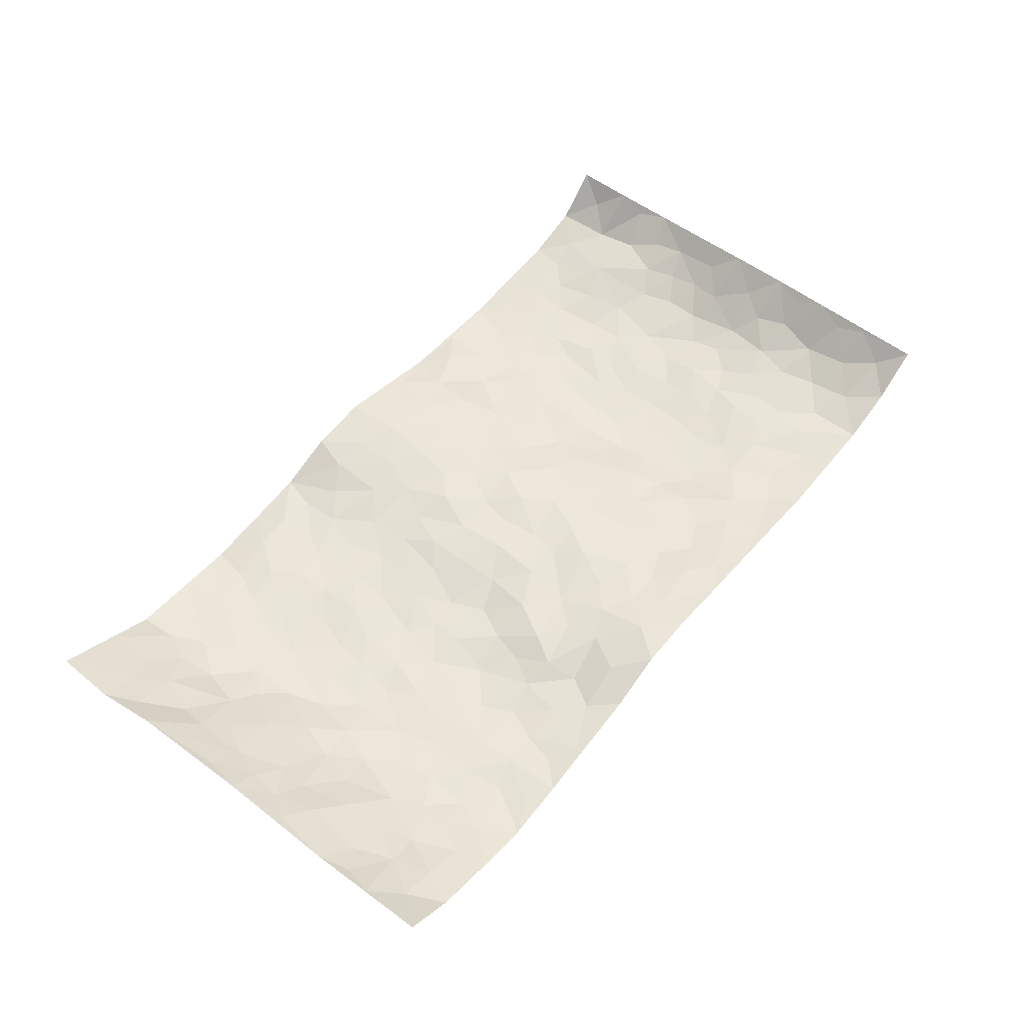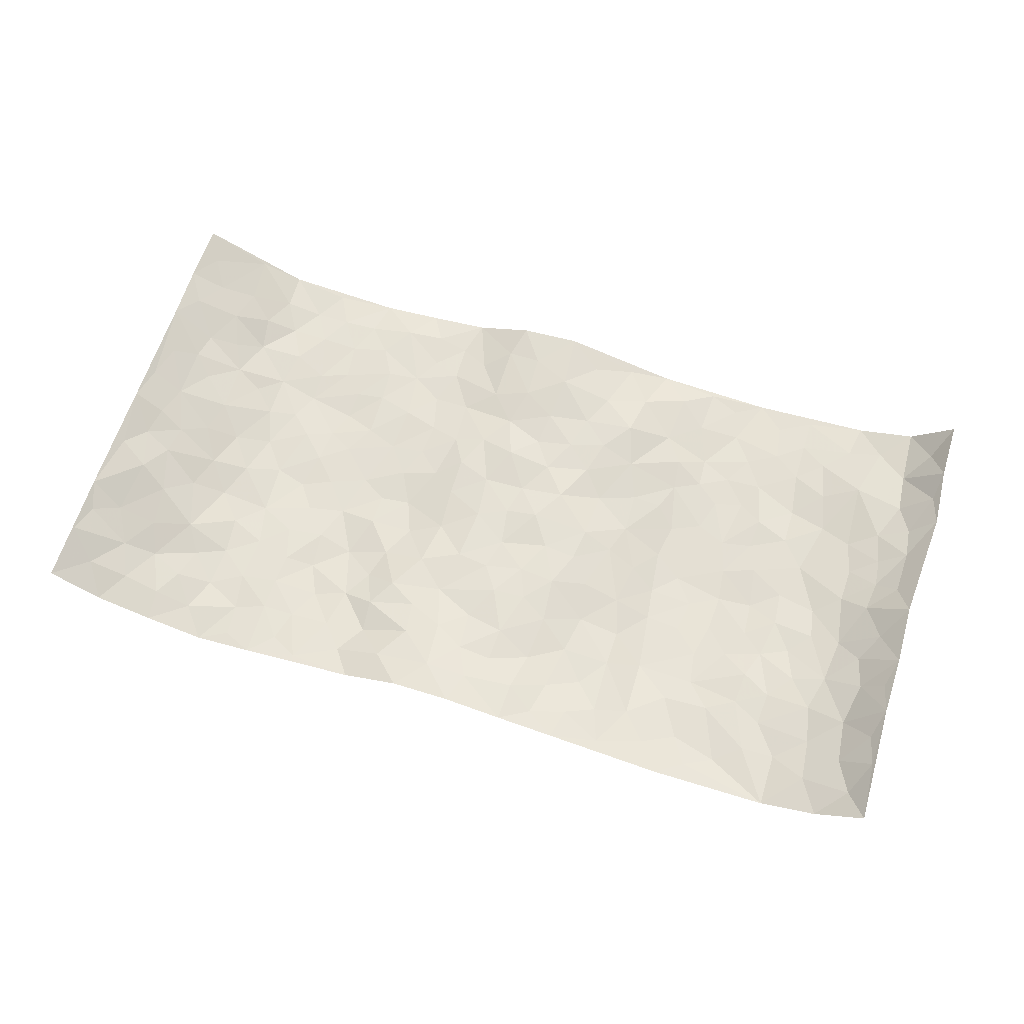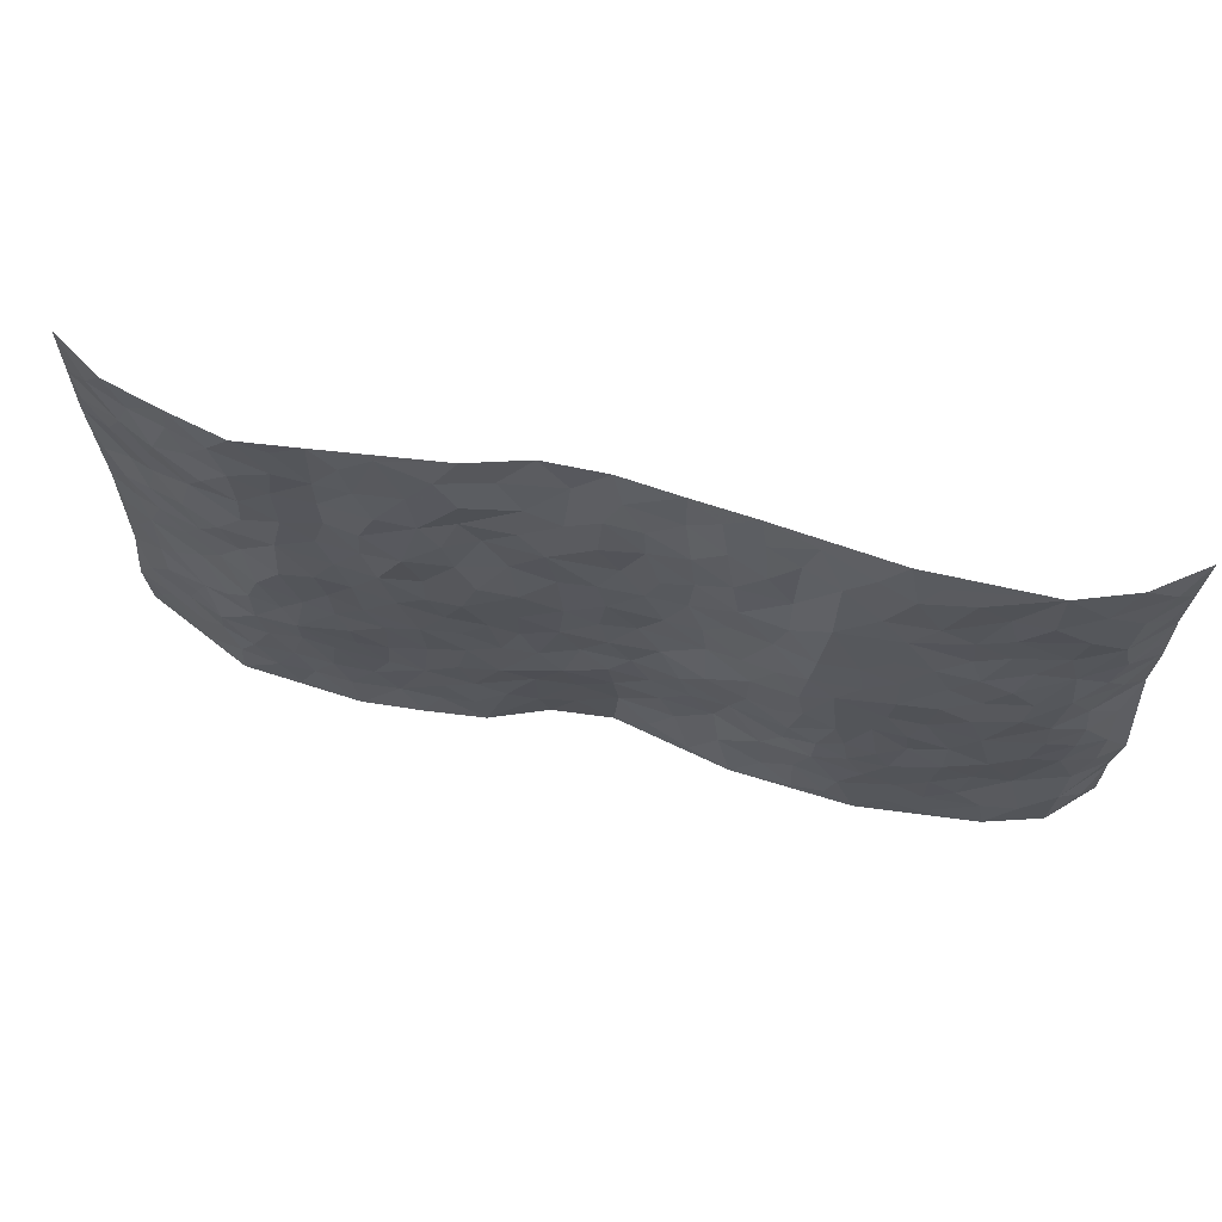
<metadata>
{"format":"obj","ext":"obj","renderer":"f3d","projection":"perspective","resolution":1024,"background":"white","views":[{"elev":55.1,"azim":128.4,"up":"+Z"},{"elev":63.3,"azim":-162.3,"up":"+Z"},{"elev":64.6,"azim":-167.0,"up":"+Y"}]}
</metadata>
<code>
v -0.9432 0.004486 0.1093
v -0.9491 0.9997 0.0954
v 0.9575 0.003102 0.09165
v 0.9539 0.9989 0.09496
v -0.7949 0.3932 0.004383
v -0.938 0.5008 0.1173
v -0.8524 0.3593 0.02854
v -0.0008688 0.001724 0.04162
v -0.9548 0.2522 0.09572
v -0.9091 0.34 0.06157
v -0.7376 0.002626 -0.01134
v -0.9438 0.1284 0.1079
v -0.7104 0.2928 -0.01417
v -0.8559 0.003418 0.02342
v -0.8369 0.2899 0.02327
v -0.4904 -2.635e-05 -0.03341
v -0.9354 0.19 0.08628
v -0.2934 0.1665 -0.01103
v -0.7756 0.3224 0.0004502
v -0.8624 0.1222 0.02273
v -0.9101 0.066 0.0634
v -0.7968 0.06574 0.005428
v -0.673 0.1269 -0.01365
v -0.7255 0.07553 -0.008542
v -0.87 0.2094 0.03238
v -0.9018 0.2722 0.0507
v -0.7671 0.1782 0.01161
v -0.6914 0.2098 -0.01015
v -0.851 0.489 0.0404
v -0.9463 0.3764 0.1061
v -0.7341 0.9962 -0.01687
v -0.5361 0.2214 -0.02968
v 0.2588 0.1556 -0.01243
v -0.9409 0.7508 0.1107
v -0.3648 0.3925 -0.03479
v -0.7803 0.7524 0.002296
v -0.7985 0.8303 0.0003455
v -0.5799 0.442 -0.0284
v -0.5988 0.605 -0.02762
v -0.4897 0.9973 -0.01716
v -0.9262 0.688 0.09463
v -0.6604 0.5617 -0.0201
v -0.3874 0.7545 -0.03732
v -0.5087 0.279 -0.03441
v -0.4589 0.2242 -0.03234
v -0.4947 0.161 -0.03029
v -0.4461 0.6363 -0.03941
v -0.3632 0.5597 -0.0422
v 0.1659 0.4735 -0.000898
v -0.3342 0.2204 -0.01483
v -0.2107 0.6106 0.0003094
v -0.3723 0.6293 -0.04043
v -0.3026 0.05658 -0.007744
v -0.6252 0.7093 -0.01611
v -0.3939 0.1935 -0.03042
v -0.8607 0.618 0.04061
v -0.03833 0.3485 0.01678
v 0.05787 0.3393 0.02174
v 0.2968 0.4507 -0.02018
v -0.09564 0.5511 0.01575
v -0.1661 0.5558 0.009678
v 0.09245 0.6301 0.008569
v -0.6318 0.3458 -0.02341
v -0.748 0.5739 -0.01036
v -0.9239 0.8108 0.08589
v -0.5595 0.1281 -0.02417
v -0.367 0.01142 -0.02351
v -0.7929 0.4665 0.003179
v -0.6169 0.1715 -0.02224
v -0.6155 0.01775 -0.02213
v -0.2433 0.002221 -0.0151
v -0.6159 0.08764 -0.02007
v -0.5471 0.05195 -0.0278
v -0.4312 0.03602 -0.03025
v -0.4508 0.1026 -0.03283
v -0.8795 0.6858 0.04812
v -0.9397 0.8751 0.09683
v -0.7367 0.5091 -0.01575
v 0.00152 0.9956 0.04057
v -0.8002 0.6754 0.007402
v -0.5606 0.3144 -0.02637
v -0.5108 0.4607 -0.03788
v 0.006559 0.571 0.009726
v -0.0493 0.4828 0.02152
v 0.003343 0.4196 0.01083
v -0.1251 0.1282 0.01882
v -0.5678 0.6693 -0.02908
v -0.894 0.5629 0.069
v -0.7305 0.6907 -0.007077
v -0.4476 0.2962 -0.03453
v -0.6309 0.2669 -0.02726
v -0.4995 0.6881 -0.03654
v -0.174 0.4847 0.009132
v -0.2613 0.4361 -0.01382
v -0.6461 0.6483 -0.0207
v -0.01131 0.1173 0.03656
v -0.4122 0.5098 -0.04469
v -0.3422 0.2874 -0.02359
v -0.2405 0.5038 -0.006854
v -0.1793 0.3821 -0.003461
v -0.9426 0.6258 0.1117
v -0.7046 0.6225 -0.01815
v -0.8109 0.5798 0.007678
v -0.3623 0.1093 -0.02058
v -0.5198 0.5326 -0.04212
v -0.6819 0.406 -0.02078
v -0.1307 0.3243 0.01151
v -0.1507 0.2496 0.01554
v -0.5162 0.6112 -0.03918
v 0.1093 0.7285 0.003305
v -0.003988 0.2149 0.02344
v -0.07354 0.2735 0.01894
v 0.004484 0.2885 0.01649
v -0.4275 0.3631 -0.03798
v -0.199 0.1837 0.01726
v -0.6535 0.4875 -0.02562
v -0.5552 0.3806 -0.03265
v -0.4903 0.3912 -0.03616
v -0.3057 0.5243 -0.02574
v -0.2582 0.3501 -0.01076
v -0.3521 0.4666 -0.03726
v -0.2271 0.2711 0.002362
v -0.09128 0.4115 0.01827
v -0.5937 0.5309 -0.0339
v -0.09311 0.1985 0.01989
v -0.2138 0.09314 0.004066
v -0.3978 0.2574 -0.02979
v -0.9058 0.4393 0.07388
v -0.8591 0.4223 0.03492
v 0.09284 0.4224 0.01064
v 0.2071 0.2362 -0.008666
v 0.08329 0.5164 0.009488
v 0.01976 0.4878 0.01154
v 0.1668 0.3924 0.004031
v 0.7843 0.4974 0.01796
v 0.2195 0.4331 -0.01055
v 0.2653 0.3123 -0.01516
v 0.1598 0.5673 -0.005583
v 0.1261 0.9953 0.03909
v -0.2922 0.6197 -0.01776
v 0.4232 0.8809 -0.02829
v 0.4897 0.9989 -0.02538
v -0.2127 0.7804 -0.006744
v -0.05696 0.8634 0.01654
v -0.3209 0.3481 -0.02085
v -0.4566 0.5655 -0.0423
v -0.07392 0.05288 0.02314
v -0.1571 0.02242 0.004588
v 0.1246 0.001328 0.03049
v 0.01491 0.8586 0.02137
v -0.01589 0.699 0.02128
v 0.4217 0.1957 -0.02078
v 0.3406 0.2885 -0.0187
v 0.5919 0.5267 -0.03876
v 0.5244 0.547 -0.03925
v 0.4558 0.1343 -0.02226
v 0.5232 0.2273 -0.02919
v 0.4138 0.3609 -0.02585
v 0.02276 0.6405 0.01071
v -0.05935 0.6268 0.01804
v -0.1462 0.7292 0.008433
v -0.08625 0.6925 0.01595
v -0.05952 0.7905 0.01734
v -0.1371 0.6327 0.0145
v 0.02168 0.7736 0.01374
v 0.2449 0.9973 0.004214
v -0.01728 0.925 0.02814
v -0.2678 0.8458 -0.01079
v -0.198 0.8797 8.589e-05
v -0.3149 0.7802 -0.0135
v -0.245 0.9972 0.01272
v -0.2267 0.6956 -0.009014
v -0.3159 0.7002 -0.02436
v -0.1384 0.8292 0.003561
v -0.122 0.9966 0.0257
v 0.2194 0.7455 0.001287
v 0.1747 0.6665 0.002238
v 0.3257 0.5948 -0.02577
v 0.2592 0.5224 -0.02539
v 0.2652 0.6659 -0.01939
v 0.4233 0.7447 -0.03639
v 0.3535 0.6833 -0.03806
v 0.2843 0.7336 -0.02165
v 0.07061 0.9259 0.03723
v 0.08009 0.8211 0.02023
v 0.1467 0.8563 0.01548
v 0.2484 0.8732 -0.01227
v 0.3205 0.7938 -0.02423
v 0.2304 0.5956 -0.02099
v -0.873 0.8674 0.0364
v -0.6815 0.8153 -0.01638
v -0.863 0.7744 0.03067
v -0.8498 0.9979 0.02332
v -0.9072 0.9401 0.0566
v -0.8076 0.9203 0.005322
v -0.7333 0.8837 -0.01559
v -0.6058 0.928 -0.02553
v -0.6618 0.8846 -0.01649
v -0.6859 0.7448 -0.01263
v -0.5593 0.8135 -0.02312
v -0.6206 0.7801 -0.01852
v -0.5107 0.9002 -0.02751
v -0.3901 0.878 -0.02059
v -0.5455 0.9589 -0.02142
v -0.4633 0.8157 -0.0287
v -0.4421 0.9359 -0.02167
v -0.3453 0.9719 -0.003763
v -0.5106 0.7601 -0.03158
v -0.3199 0.9005 -0.005677
v -0.2581 0.9296 0.002955
v 0.1571 0.7841 0.005727
v 0.2551 0.8043 -0.0061
v 0.1905 0.9311 0.0175
v 0.3916 0.8129 -0.0341
v 0.3361 0.881 -0.0192
v 0.3812 0.9825 -0.01445
v 0.2877 0.9375 -0.01083
v 0.441 0.9486 -0.02586
v 0.3797 0.4931 -0.03128
v 0.3244 0.5285 -0.02909
v 0.483 0.6044 -0.03294
v 0.4305 0.6648 -0.03038
v 0.4048 0.588 -0.03388
v 0.3522 0.1888 -0.02091
v 0.481 0.3342 -0.03496
v 0.459 0.5223 -0.03201
v 0.346 0.3871 -0.0261
v -0.124 0.9128 0.02064
v -0.183 0.9566 0.01323
v 0.3194 0.1312 -0.01967
v 0.6133 0.01547 -0.02592
v 0.2006 0.3323 -0.004525
v 0.2707 0.384 -0.01575
v 0.5847 0.2478 -0.03131
v 0.7333 0.9989 -0.008603
v 0.9543 0.2515 0.09807
v 0.4912 0.8129 -0.02661
v 0.7152 0.4877 -0.008244
v 0.4874 0.7474 -0.02741
v 0.9531 0.501 0.1014
v 0.6707 0.2945 -0.02776
v 0.5094 0.4678 -0.03273
v 0.7754 0.3121 0.003953
v 0.562 0.4155 -0.03328
v 0.4904 0.001822 -0.03641
v 0.08895 0.2511 0.01011
v 0.5057 0.07692 -0.02976
v 0.1341 0.318 0.006597
v 0.4162 0.2662 -0.023
v 0.8655 0.2667 0.03976
v 0.6428 0.4621 -0.03536
v 0.5789 0.08262 -0.02601
v 0.4488 0.4254 -0.02847
v 0.6085 0.3718 -0.03308
v 0.2854 0.2312 -0.01793
v 0.4784 0.2713 -0.02851
v 0.2622 0.0768 -0.01652
v 0.3664 0.0007166 -0.02689
v 0.2423 0.0002574 -0.01393
v 0.1997 0.113 -0.001246
v 0.06778 0.169 0.02399
v 0.1445 0.1885 0.009216
v 0.6135 0.1482 -0.02443
v 0.7696 0.4234 0.01445
v 0.7507 0.2227 -0.01482
v 0.6524 0.08188 -0.02645
v 0.6705 0.385 -0.02894
v 0.7184 0.34 -0.01613
v 0.8733 0.3272 0.05169
v 0.7422 0.5681 -0.002091
v 0.6939 0.147 -0.0243
v 0.7627 0.1518 -0.002264
v 0.8314 0.3685 0.03269
v 0.9224 0.3505 0.08032
v 0.8725 0.4397 0.05384
v 0.5832 0.3129 -0.03774
v 0.8156 0.1079 0.02102
v 0.3313 0.06132 -0.01634
v 0.4112 0.06696 -0.01814
v 0.07146 0.07683 0.02992
v 0.1434 0.07101 0.01939
v 0.9564 0.7499 0.0941
v 0.7329 0.08124 -0.01282
v 0.6567 0.2165 -0.02355
v 0.9387 0.4256 0.09009
v 0.8903 0.51 0.06551
v 0.804 0.2518 0.01572
v 0.5334 0.1484 -0.02916
v 0.7363 0.003542 -0.01494
v 0.5029 0.3938 -0.03387
v 0.9241 0.06531 0.07181
v 0.9619 0.1271 0.0849
v 0.8328 0.1821 0.03023
v 0.8876 0.1262 0.05273
v 0.8225 0.01096 0.02646
v 0.9232 0.1898 0.06908
v 0.6644 0.5561 -0.01934
v 0.692 0.6332 -0.02294
v 0.5854 0.6369 -0.03562
v 0.8166 0.6918 0.03148
v 0.6327 0.7722 -0.03234
v 0.936 0.6253 0.08692
v 0.7642 0.6423 0.003158
v 0.8434 0.5959 0.04311
v 0.7318 0.7445 -0.006269
v 0.8357 0.5312 0.03805
v 0.9002 0.5746 0.0668
v 0.8748 0.6598 0.06401
v 0.6404 0.6931 -0.02757
v 0.5656 0.7249 -0.03173
v 0.5092 0.6753 -0.02932
v 0.8472 0.8523 0.03073
v 0.7122 0.8712 -0.01339
v 0.8066 0.7772 0.02023
v 0.8864 0.7778 0.05251
v 0.7803 0.8443 -0.0004166
v 0.9528 0.8743 0.09281
v 0.6958 0.8027 -0.02412
v 0.9363 0.8114 0.07936
v 0.7405 0.9317 -0.004445
v 0.8511 0.9984 0.02659
v 0.6128 0.9989 -0.03894
v 0.8162 0.9259 0.0198
v 0.8966 0.9279 0.05224
v 0.6631 0.9351 -0.02846
v 0.5573 0.902 -0.03426
v 0.4919 0.8821 -0.02662
v 0.5512 0.9703 -0.03148
v 0.5706 0.8227 -0.03056
v 0.638 0.8614 -0.03357
f 29 6 128
f 12 21 20
f 26 10 9
f 55 45 46
f 27 19 15
f 26 9 17
f 101 6 88
f 12 1 21
f 7 15 19
f 125 86 96
f 84 123 85
f 129 29 128
f 25 27 15
f 12 20 17
f 73 75 66
f 22 14 11
f 26 17 25
f 9 12 17
f 25 15 26
f 5 129 7
f 52 146 48
f 55 18 50
f 7 19 5
f 20 27 25
f 124 82 105
f 41 76 34
f 20 14 22
f 14 20 21
f 14 21 1
f 24 22 11
f 24 27 22
f 72 66 69
f 69 32 91
f 70 24 11
f 24 23 27
f 17 20 25
f 27 20 22
f 10 15 7
f 10 26 15
f 23 28 27
f 27 13 19
f 28 23 69
f 13 27 28
f 119 121 94
f 10 7 129
f 6 30 128
f 9 10 30
f 36 192 80
f 80 102 89
f 118 81 44
f 64 103 78
f 115 126 86
f 45 32 46
f 91 63 13
f 129 68 29
f 95 87 54
f 95 54 199
f 202 40 204
f 82 97 105
f 29 88 6
f 18 55 104
f 148 126 71
f 38 82 124
f 50 18 122
f 117 82 38
f 5 19 106
f 82 117 118
f 80 64 102
f 127 45 55
f 194 77 190
f 98 35 114
f 39 124 105
f 127 50 98
f 106 19 13
f 66 75 46
f 39 95 42
f 63 117 38
f 95 89 102
f 101 56 76
f 51 140 99
f 18 53 126
f 62 83 132
f 45 127 90
f 112 113 57
f 103 29 68
f 130 85 58
f 109 39 105
f 35 94 121
f 113 246 58
f 151 165 163
f 120 100 94
f 114 127 98
f 192 190 65
f 95 39 87
f 36 191 37
f 67 104 74
f 56 101 88
f 13 63 106
f 192 34 76
f 268 241 243
f 108 115 125
f 93 84 60
f 133 84 85
f 156 288 157
f 101 76 41
f 80 103 64
f 105 97 146
f 99 61 51
f 92 109 47
f 125 96 111
f 158 227 153
f 75 104 55
f 69 66 32
f 81 91 32
f 106 78 68
f 42 64 78
f 77 34 65
f 24 70 72
f 75 73 16
f 16 71 67
f 2 34 77
f 13 28 91
f 103 56 88
f 56 80 76
f 72 69 23
f 11 16 70
f 16 73 70
f 16 67 74
f 115 18 126
f 24 72 23
f 73 72 70
f 16 74 75
f 72 73 66
f 32 45 44
f 84 83 60
f 66 46 32
f 78 106 116
f 117 63 81
f 67 53 104
f 103 68 78
f 69 91 28
f 36 80 89
f 106 38 116
f 106 68 5
f 81 118 117
f 62 132 138
f 32 44 81
f 53 67 71
f 57 58 85
f 123 100 107
f 93 60 61
f 33 230 224
f 8 96 147
f 132 133 130
f 140 48 119
f 93 100 123
f 122 98 50
f 164 60 160
f 53 71 126
f 125 112 108
f 193 194 195
f 75 55 46
f 63 91 81
f 56 103 80
f 196 198 31
f 18 104 53
f 121 48 97
f 38 106 63
f 118 97 82
f 97 35 121
f 51 172 140
f 130 134 49
f 87 39 109
f 288 252 263
f 97 114 35
f 47 43 92
f 57 113 58
f 248 130 58
f 34 101 41
f 114 90 127
f 116 124 42
f 145 94 35
f 118 114 97
f 167 79 175
f 98 145 35
f 85 123 57
f 43 47 52
f 199 36 89
f 42 78 116
f 159 83 62
f 88 29 103
f 74 104 75
f 118 44 90
f 173 140 172
f 42 95 102
f 190 192 37
f 65 190 77
f 89 95 199
f 125 111 112
f 92 87 109
f 18 115 122
f 177 180 176
f 112 57 107
f 109 105 146
f 93 94 100
f 285 286 275
f 96 86 147
f 137 232 131
f 57 123 107
f 87 92 208
f 49 134 136
f 132 130 49
f 161 164 162
f 50 127 55
f 122 108 107
f 122 107 100
f 48 140 52
f 118 90 114
f 99 119 94
f 123 84 93
f 36 37 192
f 48 121 119
f 120 122 100
f 39 42 124
f 38 124 116
f 248 58 246
f 44 45 90
f 98 122 120
f 146 52 47
f 94 93 99
f 168 209 170
f 212 183 188
f 202 197 200
f 42 102 64
f 107 108 112
f 99 93 61
f 8 280 96
f 112 111 113
f 125 115 86
f 115 108 122
f 128 30 10
f 5 68 129
f 10 129 128
f 132 49 138
f 83 84 133
f 130 133 85
f 83 133 132
f 248 134 130
f 156 152 224
f 151 110 165
f 212 186 211
f 153 224 249
f 254 251 244
f 246 261 262
f 225 158 249
f 49 136 179
f 185 184 150
f 214 188 181
f 181 188 182
f 161 163 174
f 143 170 172
f 110 211 185
f 184 79 167
f 174 228 169
f 62 110 159
f 163 150 144
f 210 169 229
f 170 143 168
f 176 211 110
f 98 120 145
f 94 145 120
f 48 146 97
f 109 146 47
f 148 86 126
f 147 86 148
f 71 8 148
f 8 147 148
f 244 276 254
f 232 136 134
f 174 143 161
f 60 83 160
f 163 162 151
f 159 160 83
f 261 281 262
f 259 281 149
f 219 220 59
f 246 113 111
f 33 255 131
f 157 256 152
f 137 255 153
f 230 278 279
f 262 260 33
f 154 155 242
f 131 255 137
f 248 131 232
f 281 280 149
f 259 258 278
f 220 179 59
f 159 151 160
f 162 160 151
f 164 61 60
f 228 174 144
f 144 174 163
f 159 110 151
f 161 172 164
f 186 184 185
f 161 162 163
f 61 164 51
f 160 162 164
f 187 217 213
f 150 163 165
f 205 202 200
f 79 184 139
f 170 43 173
f 174 169 143
f 161 143 172
f 167 144 150
f 176 180 183
f 172 170 173
f 223 226 221
f 185 150 165
f 99 140 119
f 207 206 203
f 172 51 164
f 43 52 173
f 173 52 140
f 167 175 228
f 228 229 169
f 210 168 169
f 177 110 62
f 189 138 179
f 62 138 177
f 136 232 233
f 181 182 222
f 150 184 167
f 178 180 189
f 49 179 138
f 177 138 189
f 180 178 182
f 178 179 220
f 307 308 304
f 222 223 221
f 215 187 188
f 176 183 212
f 187 213 186
f 214 215 188
f 185 211 186
f 237 181 239
f 182 188 183
f 110 185 165
f 216 215 141
f 211 176 212
f 182 183 180
f 176 110 177
f 213 184 186
f 178 189 179
f 177 189 180
f 195 190 37
f 197 198 200
f 195 194 190
f 34 192 65
f 80 192 76
f 37 196 195
f 194 2 77
f 193 2 194
f 196 37 191
f 31 193 195
f 198 196 191
f 31 195 196
f 199 201 191
f 197 204 31
f 198 191 201
f 31 198 197
f 201 199 54
f 36 199 191
f 54 208 201
f 208 43 205
f 208 54 87
f 198 201 200
f 206 205 203
f 43 170 203
f 210 207 209
f 40 202 206
f 31 204 40
f 197 202 204
f 208 205 200
f 43 203 205
f 205 206 202
f 203 209 207
f 171 40 207
f 40 206 207
f 208 200 201
f 43 208 92
f 170 209 203
f 168 143 169
f 207 210 171
f 168 210 209
f 188 187 212
f 212 187 186
f 166 139 213
f 184 213 139
f 237 214 181
f 215 214 141
f 216 141 218
f 213 217 166
f 142 166 216
f 217 216 166
f 187 215 217
f 216 217 215
f 237 141 214
f 142 216 218
f 223 222 182
f 179 136 59
f 223 220 219
f 267 238 251
f 237 327 141
f 223 182 178
f 158 290 253
f 220 223 178
f 59 233 227
f 233 59 136
f 248 246 131
f 153 249 158
f 251 254 267
f 223 219 226
f 111 261 246
f 297 251 238
f 276 256 157
f 167 228 144
f 229 228 175
f 175 171 229
f 229 171 210
f 260 257 33
f 265 271 272
f 266 289 283
f 269 243 250
f 249 224 152
f 266 283 271
f 227 233 137
f 253 227 158
f 325 313 320
f 135 264 275
f 310 329 239
f 270 298 297
f 249 256 225
f 275 273 269
f 311 222 221
f 155 154 299
f 234 276 157
f 310 311 299
f 222 239 181
f 221 226 155
f 266 263 252
f 242 290 244
f 264 273 275
f 273 264 243
f 242 244 154
f 276 290 225
f 288 234 157
f 240 282 302
f 275 286 306
f 225 290 158
f 234 263 284
f 241 254 276
f 233 232 137
f 137 153 227
f 264 135 238
f 244 251 154
f 260 259 257
f 227 253 219
f 33 224 255
f 154 297 299
f 240 302 307
f 297 154 251
f 264 268 243
f 253 226 219
f 271 284 263
f 277 294 293
f 290 242 253
f 241 234 284
f 59 227 219
f 242 155 226
f 252 245 231
f 157 152 156
f 257 230 33
f 152 256 249
f 278 230 257
f 262 33 131
f 224 153 255
f 259 278 257
f 134 248 232
f 230 279 224
f 96 261 111
f 261 96 280
f 280 281 261
f 246 262 131
f 252 247 245
f 268 267 241
f 283 277 272
f 288 247 252
f 275 274 285
f 295 291 294
f 267 268 264
f 263 234 288
f 309 310 299
f 290 276 244
f 283 272 271
f 267 254 241
f 265 243 241
f 236 240 285
f 297 238 270
f 303 305 298
f 241 276 234
f 221 155 299
f 272 277 293
f 250 243 287
f 286 285 240
f 284 271 265
f 271 263 266
f 295 3 291
f 225 256 276
f 241 284 265
f 289 266 231
f 3 292 291
f 321 235 323
f 293 294 296
f 279 278 258
f 245 279 258
f 279 156 224
f 260 281 259
f 280 8 149
f 262 281 260
f 231 266 252
f 267 264 238
f 306 304 270
f 283 289 295
f 243 269 273
f 236 269 250
f 294 292 296
f 274 236 285
f 269 274 275
f 250 287 293
f 245 289 231
f 236 274 269
f 156 279 247
f 242 226 253
f 247 279 245
f 243 265 287
f 288 156 247
f 265 272 293
f 296 292 236
f 293 287 265
f 295 294 277
f 277 283 295
f 236 250 296
f 289 3 295
f 292 294 291
f 293 296 250
f 300 304 308
f 325 320 235
f 329 330 326
f 270 304 303
f 270 303 298
f 309 305 301
f 135 306 270
f 299 297 298
f 298 309 299
f 238 135 270
f 300 314 305
f 303 300 305
f 304 306 307
f 300 303 304
f 282 319 315
f 322 325 235
f 275 306 135
f 307 306 286
f 240 307 286
f 308 307 302
f 302 282 308
f 308 282 315
f 305 309 298
f 310 309 301
f 310 301 329
f 310 239 311
f 222 311 239
f 299 311 221
f 319 312 315
f 312 323 316
f 301 305 318
f 305 314 316
f 300 308 315
f 316 314 312
f 312 314 315
f 315 314 300
f 323 312 324
f 316 313 318
f 282 4 317
f 330 313 325
f 4 321 324
f 235 320 323
f 282 317 319
f 312 319 317
f 326 325 322
f 316 320 313
f 316 318 305
f 142 218 327
f 327 218 141
f 316 323 320
f 324 312 317
f 4 324 317
f 321 323 324
f 318 313 330
f 328 326 322
f 326 327 329
f 329 327 237
f 326 328 327
f 322 142 328
f 327 328 142
f 329 237 239
f 301 318 330
f 326 330 325
f 330 329 301

</code>
